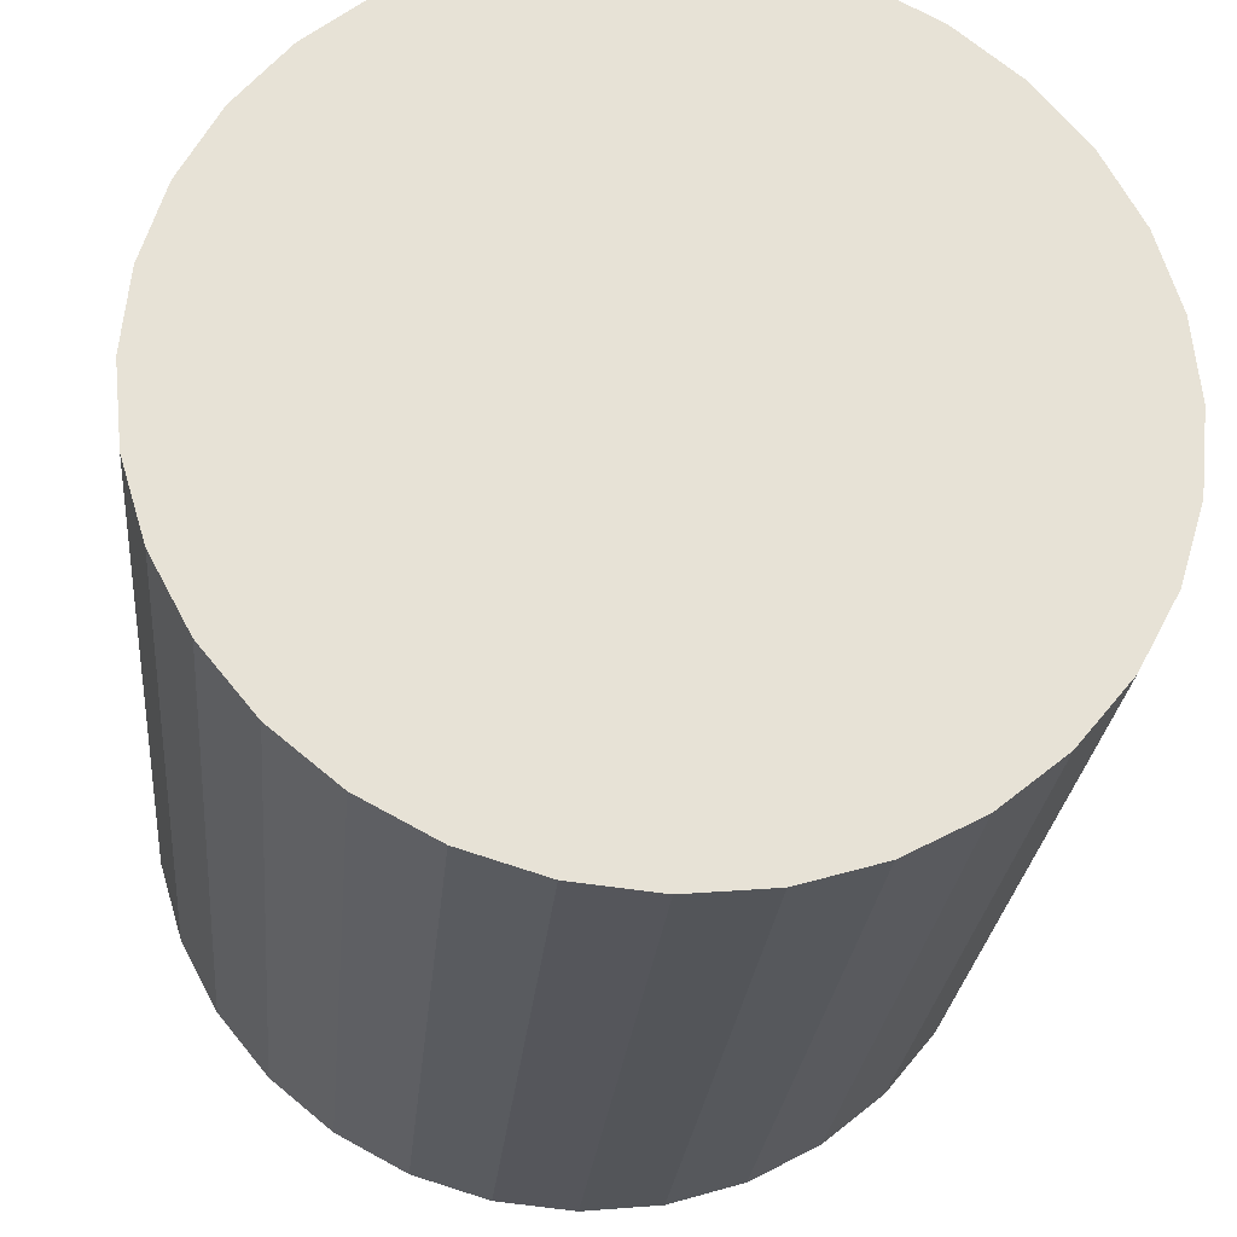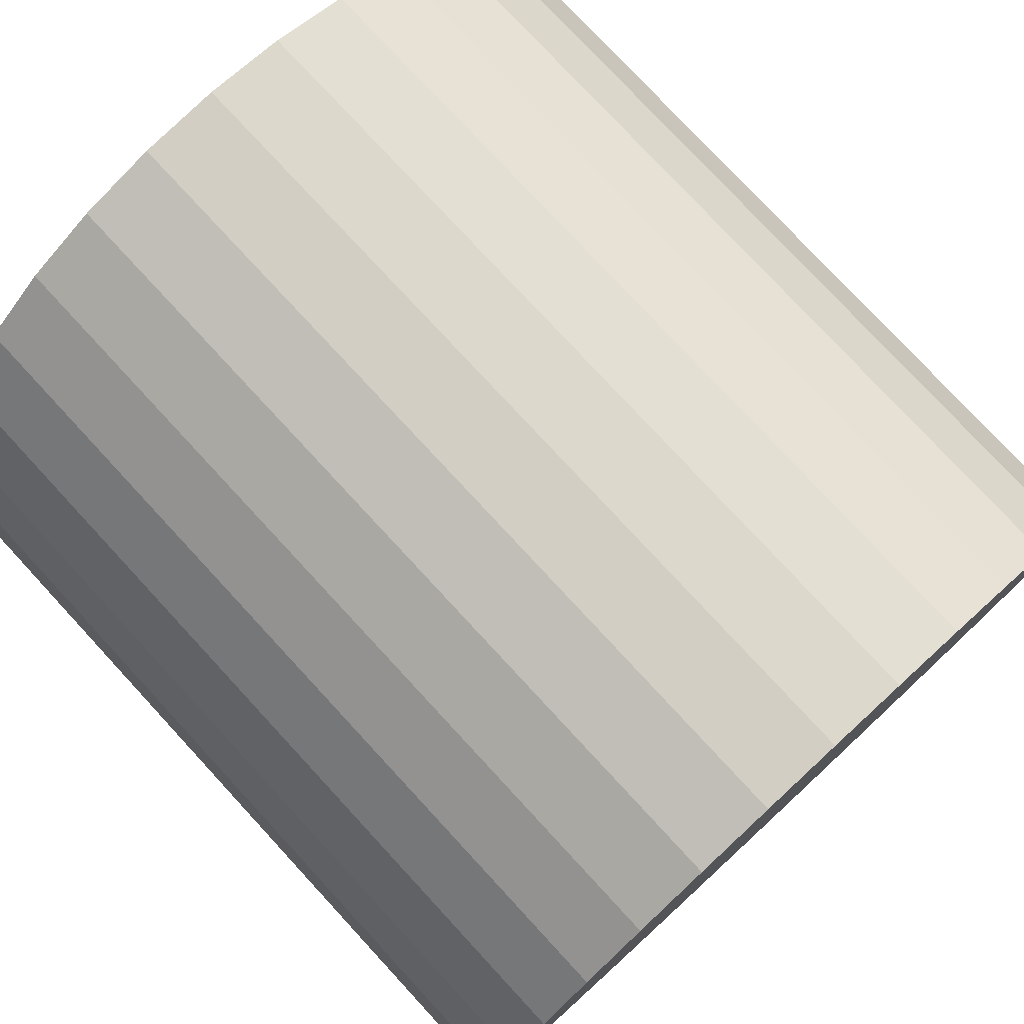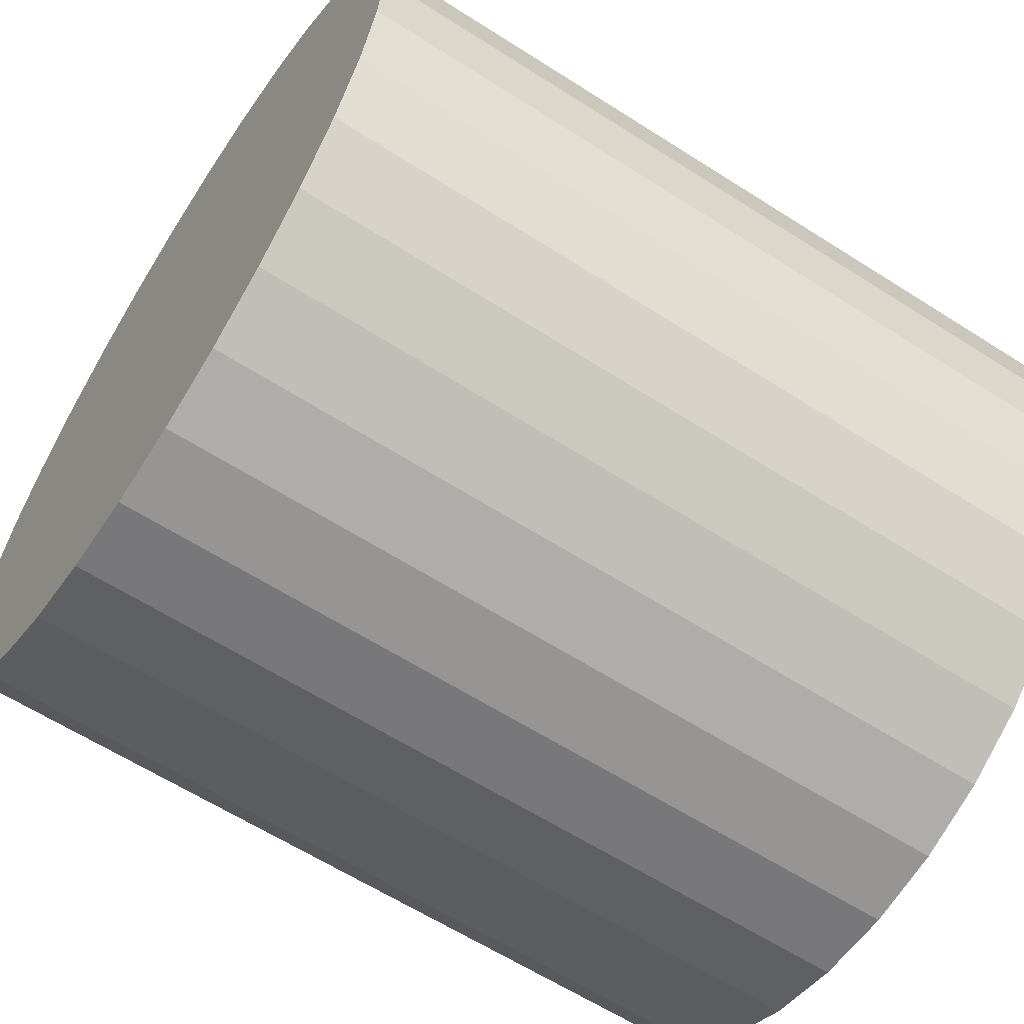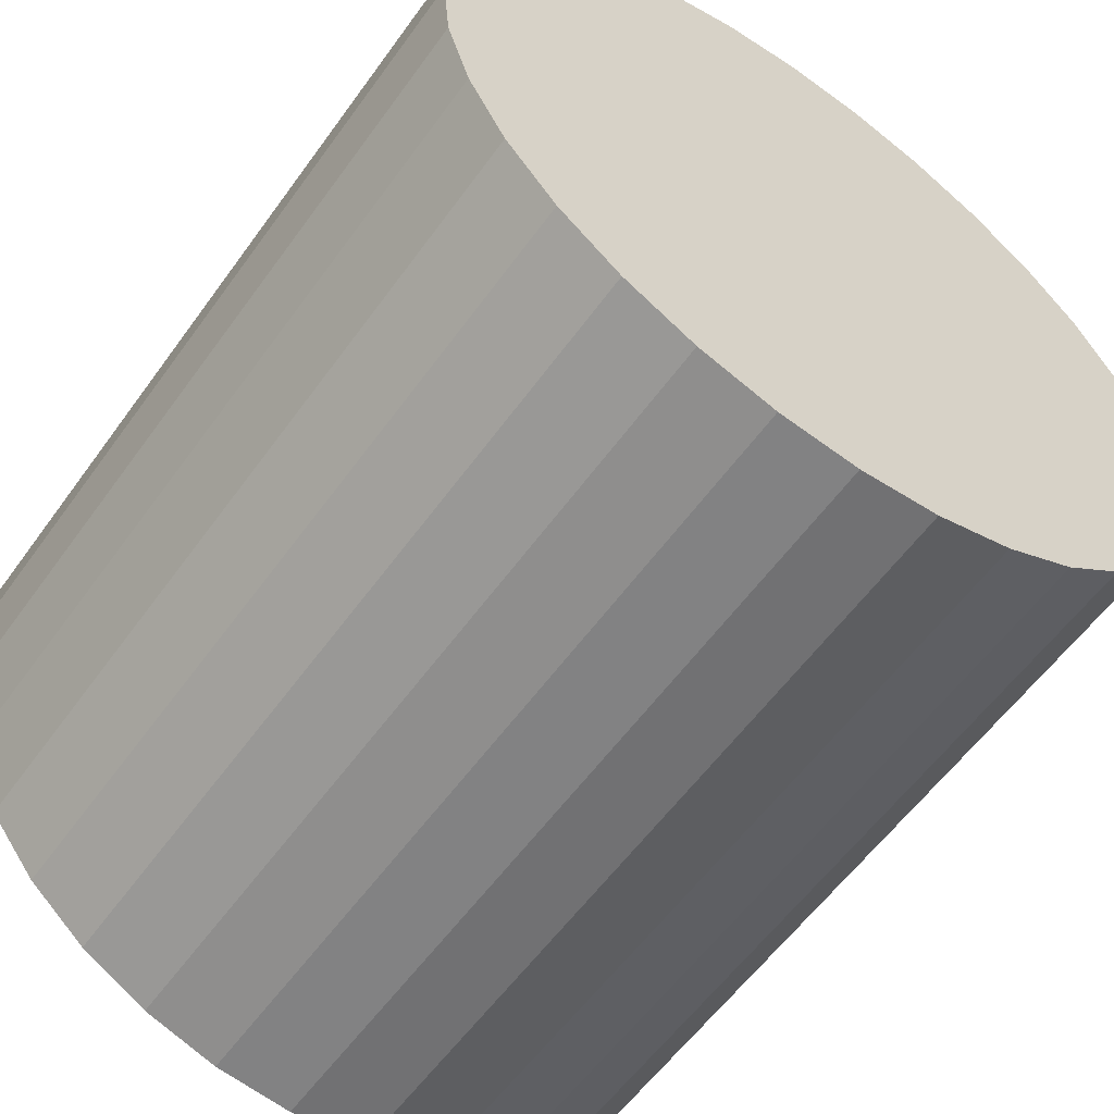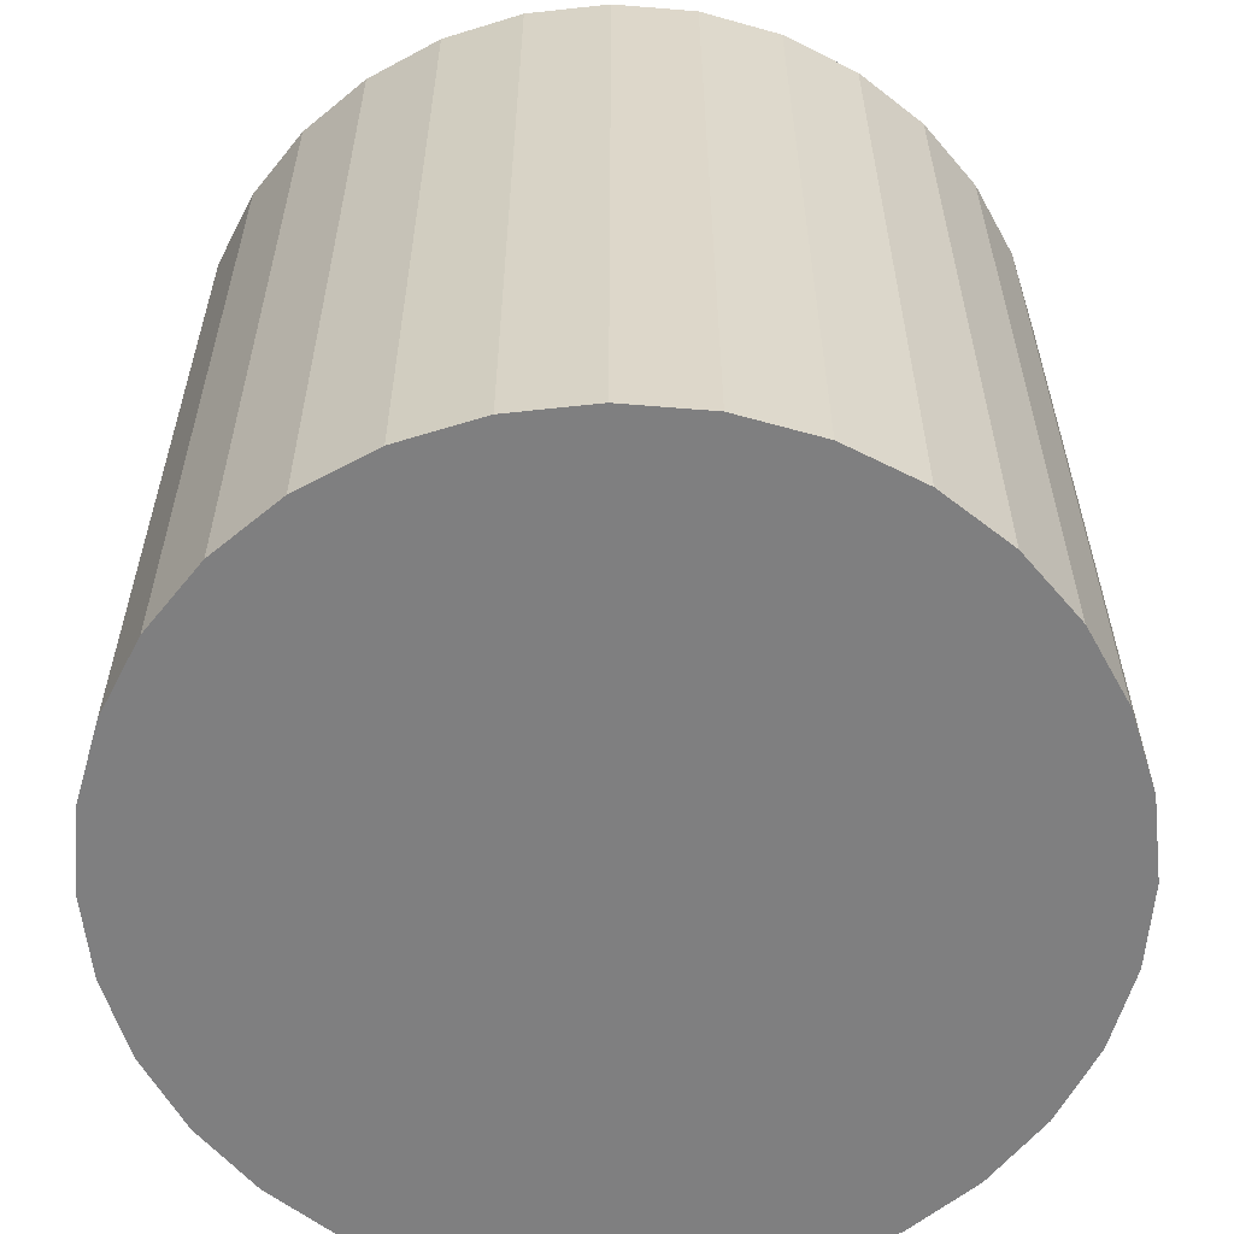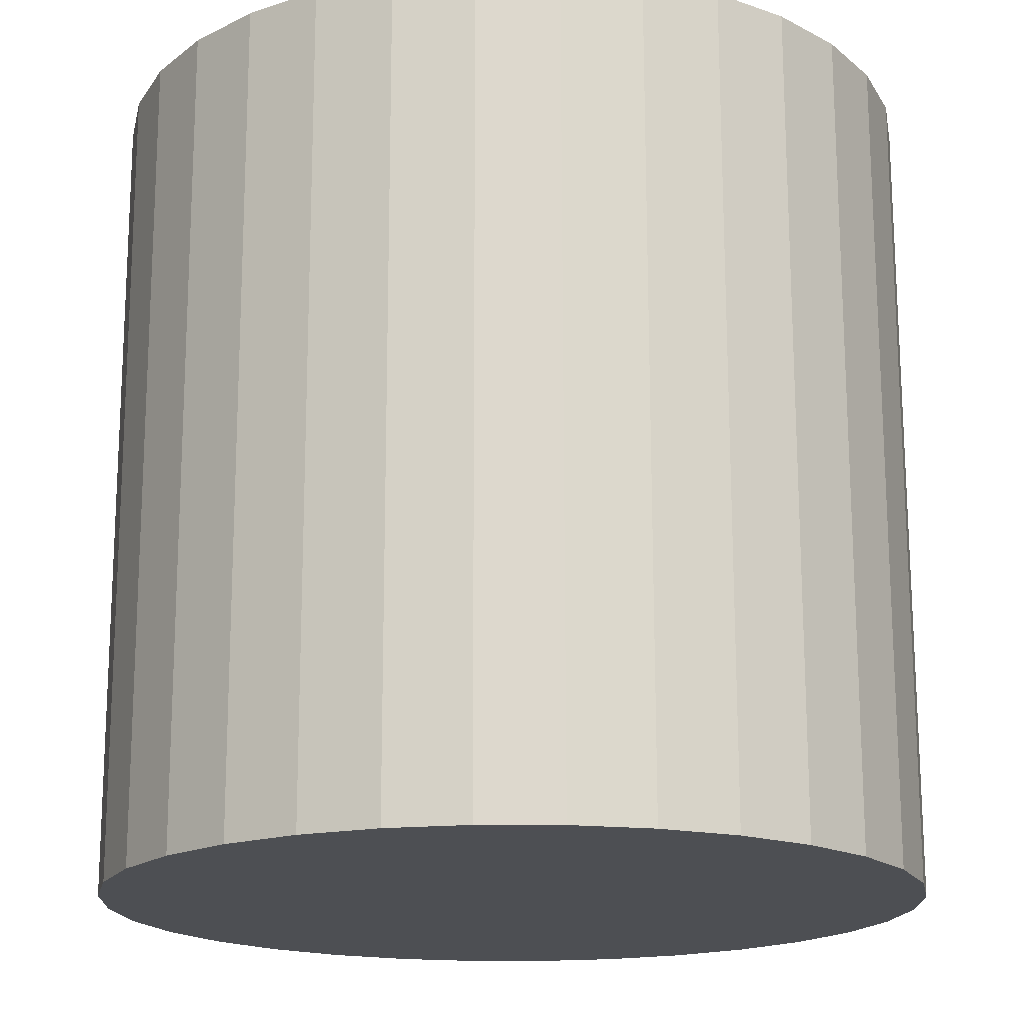
<metadata>
{"format":"obj","ext":"obj","renderer":"f3d","projection":"perspective","resolution":1024,"background":"white","views":[{"elev":-25.3,"azim":-4.7,"up":"+Y"},{"elev":76.8,"azim":137.8,"up":"+Y"},{"elev":-62.9,"azim":-122.5,"up":"+Y"},{"elev":-58.7,"azim":145.1,"up":"+Y"},{"elev":-59.1,"azim":-44.2,"up":"+Z"},{"elev":-18.4,"azim":139.8,"up":"+Z"}]}
</metadata>
<code>
o Cylinder
v 0.008804 1.009 0.9911
v -0.009676 0.9911 -1.009
v -0.1863 0.9895 0.993
v -0.2047 0.9718 -1.007
v -0.3738 0.9326 0.9953
v -0.3923 0.9149 -1.005
v -0.5467 0.8401 0.9977
v -0.5651 0.8224 -1.002
v -0.6981 0.7157 1
v -0.7166 0.698 -0.9996
v -0.8224 0.5641 1.003
v -0.8409 0.5464 -0.9971
v -0.9148 0.3912 1.005
v -0.9332 0.3735 -0.9948
v -0.9716 0.2036 1.007
v -0.9901 0.1859 -0.9926
v -0.9907 0.008498 1.009
v -1.009 -0.009206 -0.9907
v -0.9714 -0.1866 1.011
v -0.9899 -0.2043 -0.9891
v -0.9144 -0.3741 1.012
v -0.9329 -0.3918 -0.988
v -0.822 -0.547 1.013
v -0.8404 -0.5647 -0.9873
v -0.6975 -0.6985 1.013
v -0.716 -0.7162 -0.9871
v -0.5459 -0.8228 1.012
v -0.5644 -0.8405 -0.9874
v -0.373 -0.9151 1.012
v -0.3915 -0.9328 -0.9882
v -0.1854 -0.972 1.01
v -0.2039 -0.9897 -0.9894
v 0.009676 -0.9911 1.009
v -0.008804 -1.009 -0.9911
v 0.2047 -0.9718 1.007
v 0.1863 -0.9895 -0.993
v 0.3923 -0.9149 1.005
v 0.3738 -0.9326 -0.9953
v 0.5651 -0.8224 1.002
v 0.5467 -0.8401 -0.9977
v 0.7166 -0.698 0.9996
v 0.6981 -0.7157 -1
v 0.8409 -0.5464 0.9971
v 0.8224 -0.5641 -1.003
v 0.9332 -0.3735 0.9948
v 0.9148 -0.3912 -1.005
v 0.9901 -0.1859 0.9926
v 0.9716 -0.2036 -1.007
v 1.009 0.009207 0.9907
v 0.9907 -0.008497 -1.009
v 0.9899 0.2043 0.9891
v 0.9714 0.1866 -1.011
v 0.9329 0.3918 0.988
v 0.9144 0.3741 -1.012
v 0.8404 0.5647 0.9873
v 0.822 0.547 -1.013
v 0.716 0.7162 0.9871
v 0.6975 0.6985 -1.013
v 0.5644 0.8405 0.9874
v 0.5459 0.8228 -1.012
v 0.3915 0.9328 0.9882
v 0.373 0.9151 -1.012
v 0.2039 0.9897 0.9894
v 0.1854 0.972 -1.01
f 1 2 4 3
f 3 4 6 5
f 5 6 8 7
f 7 8 10 9
f 9 10 12 11
f 11 12 14 13
f 13 14 16 15
f 15 16 18 17
f 17 18 20 19
f 19 20 22 21
f 21 22 24 23
f 23 24 26 25
f 25 26 28 27
f 27 28 30 29
f 29 30 32 31
f 31 32 34 33
f 33 34 36 35
f 35 36 38 37
f 37 38 40 39
f 39 40 42 41
f 41 42 44 43
f 43 44 46 45
f 45 46 48 47
f 47 48 50 49
f 49 50 52 51
f 51 52 54 53
f 53 54 56 55
f 55 56 58 57
f 57 58 60 59
f 59 60 62 61
f 4 2 64 62 60 58 56 54 52 50 48 46 44 42 40 38 36 34 32 30 28 26 24 22 20 18 16 14 12 10 8 6
f 63 64 2 1
f 61 62 64 63
f 1 3 5 7 9 11 13 15 17 19 21 23 25 27 29 31 33 35 37 39 41 43 45 47 49 51 53 55 57 59 61 63

</code>
